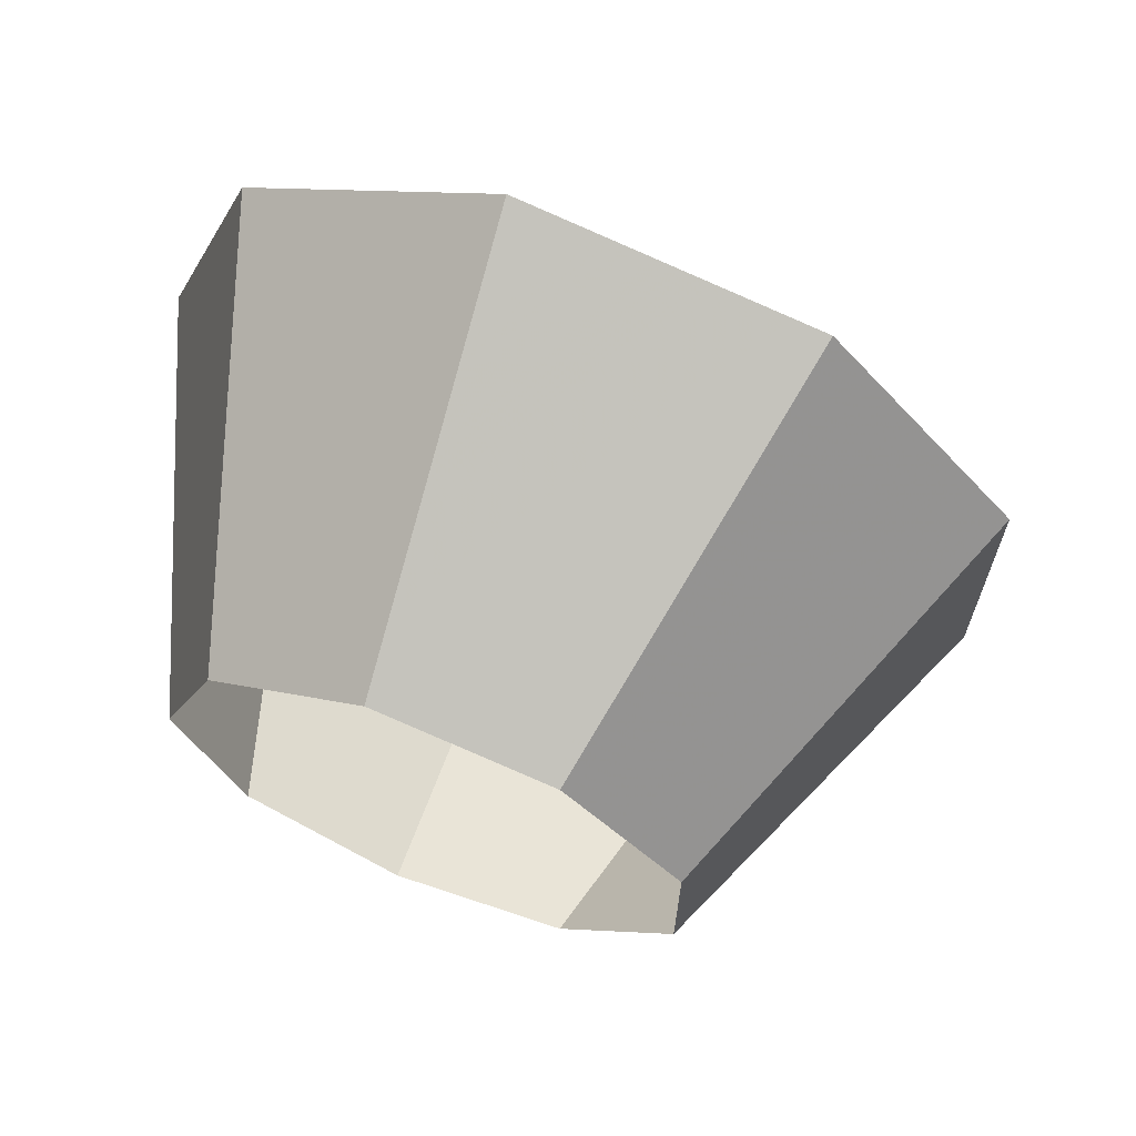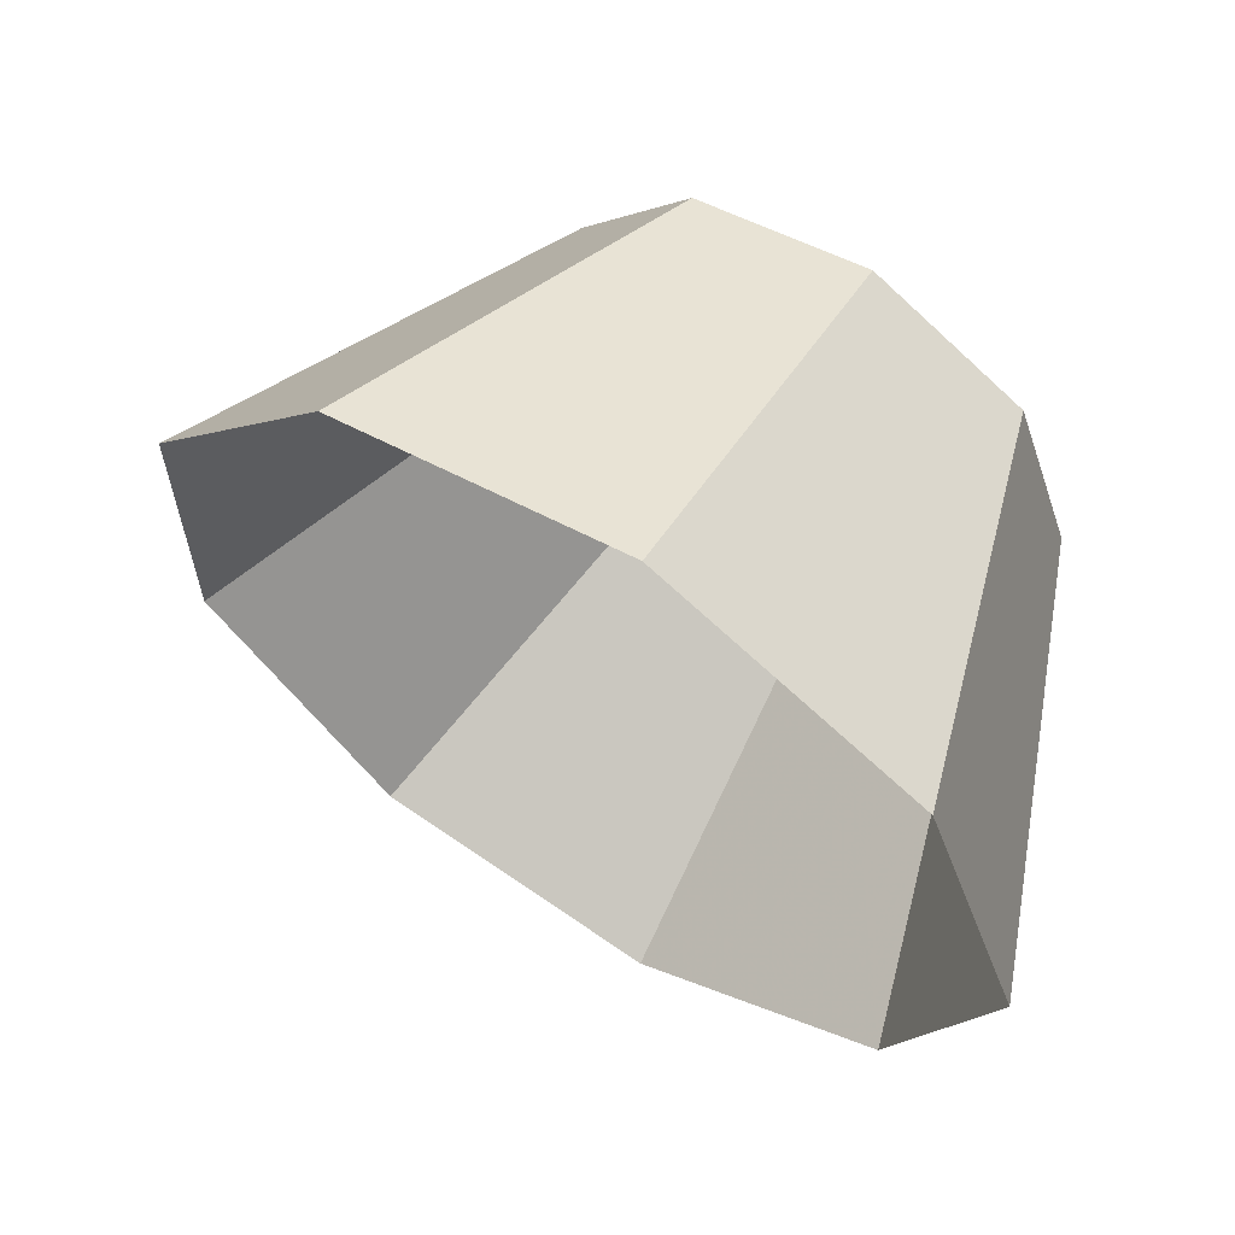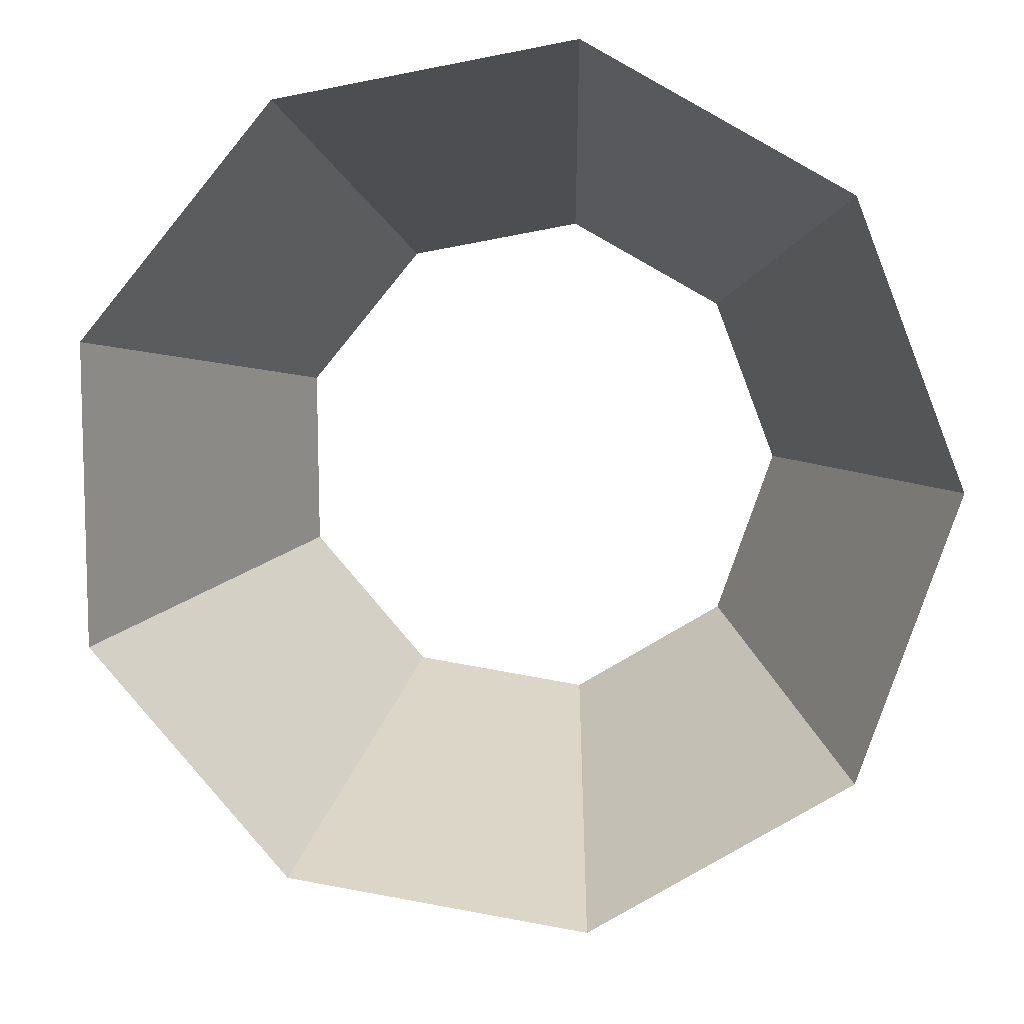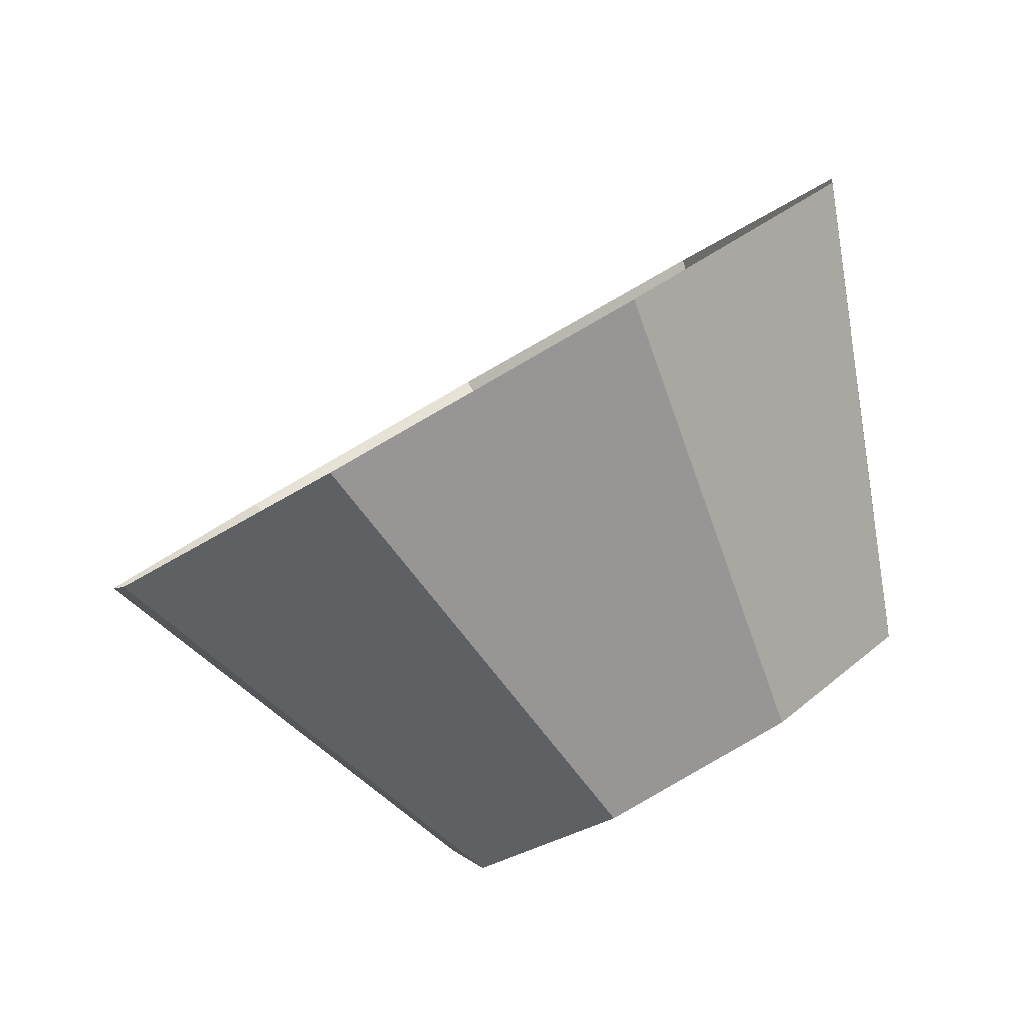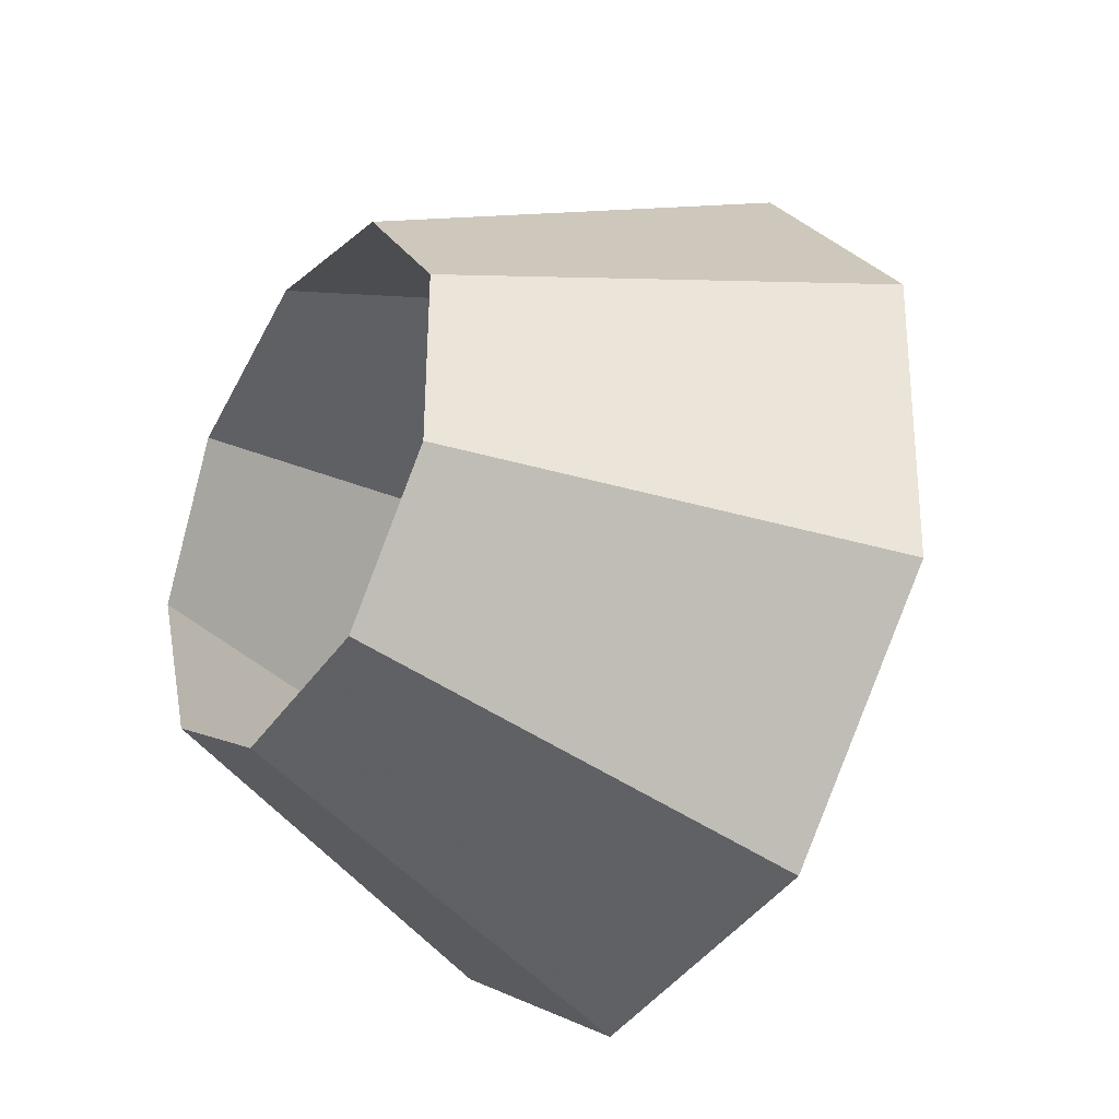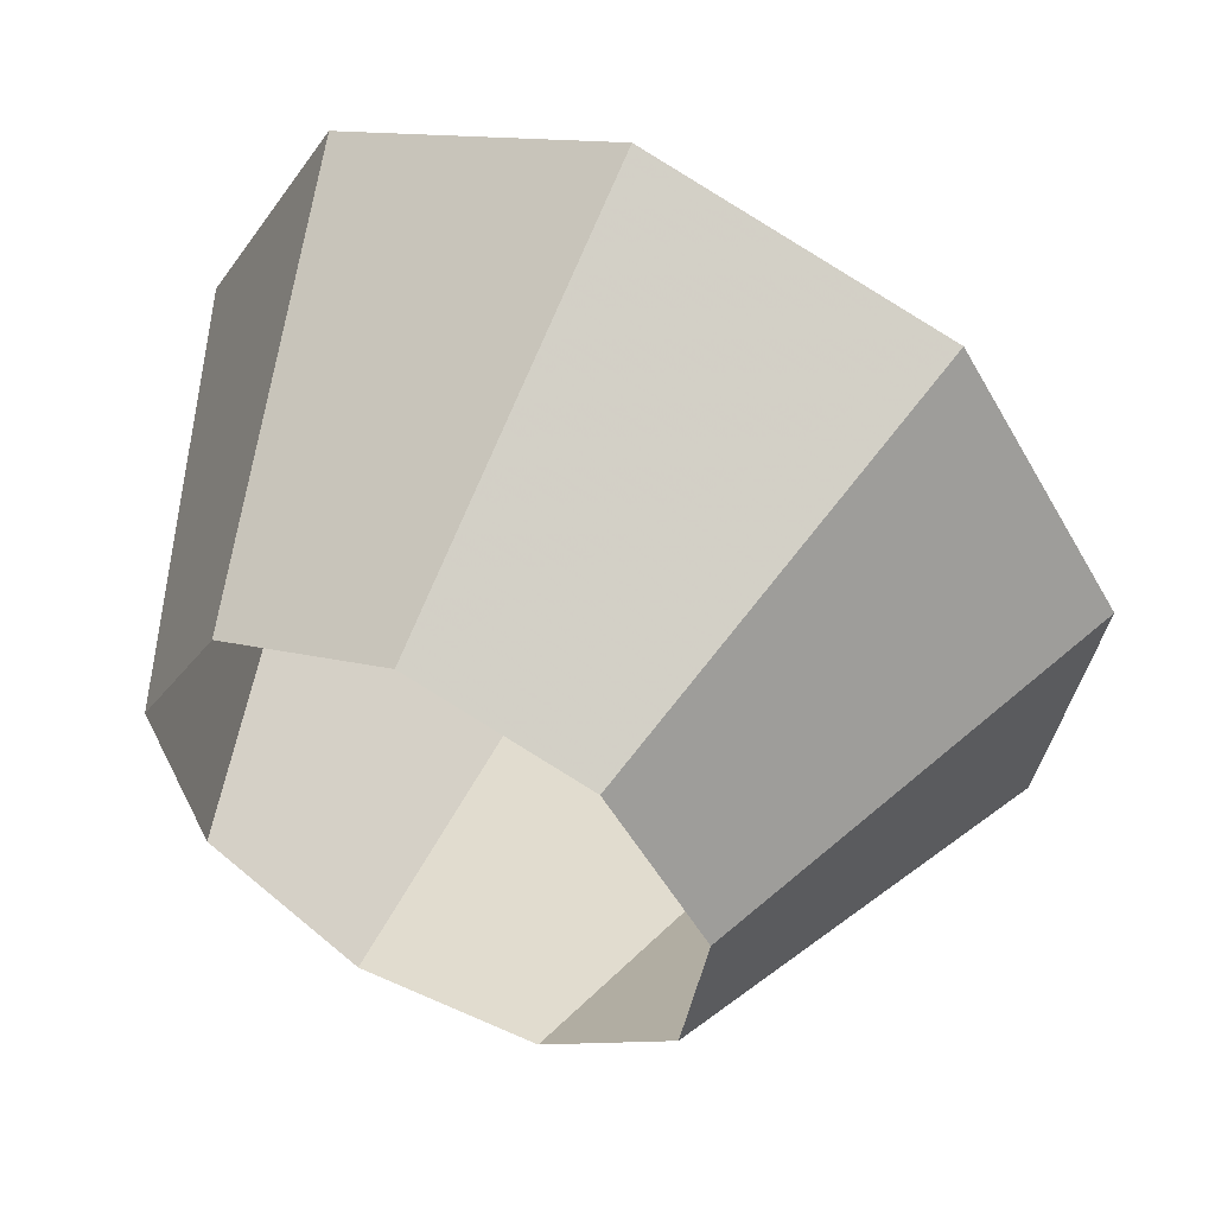
<metadata>
{"format":"obj","ext":"obj","renderer":"f3d","projection":"perspective","resolution":1024,"background":"white","views":[{"elev":68.2,"azim":-9.2,"up":"+Z"},{"elev":63.1,"azim":-177.9,"up":"+Z"},{"elev":66.4,"azim":100.8,"up":"+Y"},{"elev":-2.4,"azim":169.8,"up":"+Y"},{"elev":-31.6,"azim":26.5,"up":"+Z"},{"elev":-50.8,"azim":28.8,"up":"+Y"}]}
</metadata>
<code>
g tube1
v 126 142.3 113.8
v 126.1 142.3 113.6
v 126.3 142.2 113.4
v 126.5 142 113.5
v 126.7 141.9 113.7
v 126.7 141.9 114
v 126.5 142 114.2
v 126.3 142.2 114.3
v 126.1 142.3 114.1
v 126 142.3 113.8
v 125.9 141.9 113.9
v 126 141.9 113.7
v 126.1 141.8 113.6
v 126.3 141.7 113.6
v 126.3 141.7 113.8
v 126.3 141.7 113.9
v 126.3 141.7 114.1
v 126.1 141.8 114.1
v 126 141.9 114
v 125.9 141.9 113.9
f 1 2 12
f 12 11 1
f 2 3 13
f 13 12 2
f 3 4 14
f 14 13 3
f 4 5 15
f 15 14 4
f 5 6 16
f 16 15 5
f 6 7 17
f 17 16 6
f 7 8 18
f 18 17 7
f 8 9 19
f 19 18 8
f 9 10 20
f 20 19 9

</code>
